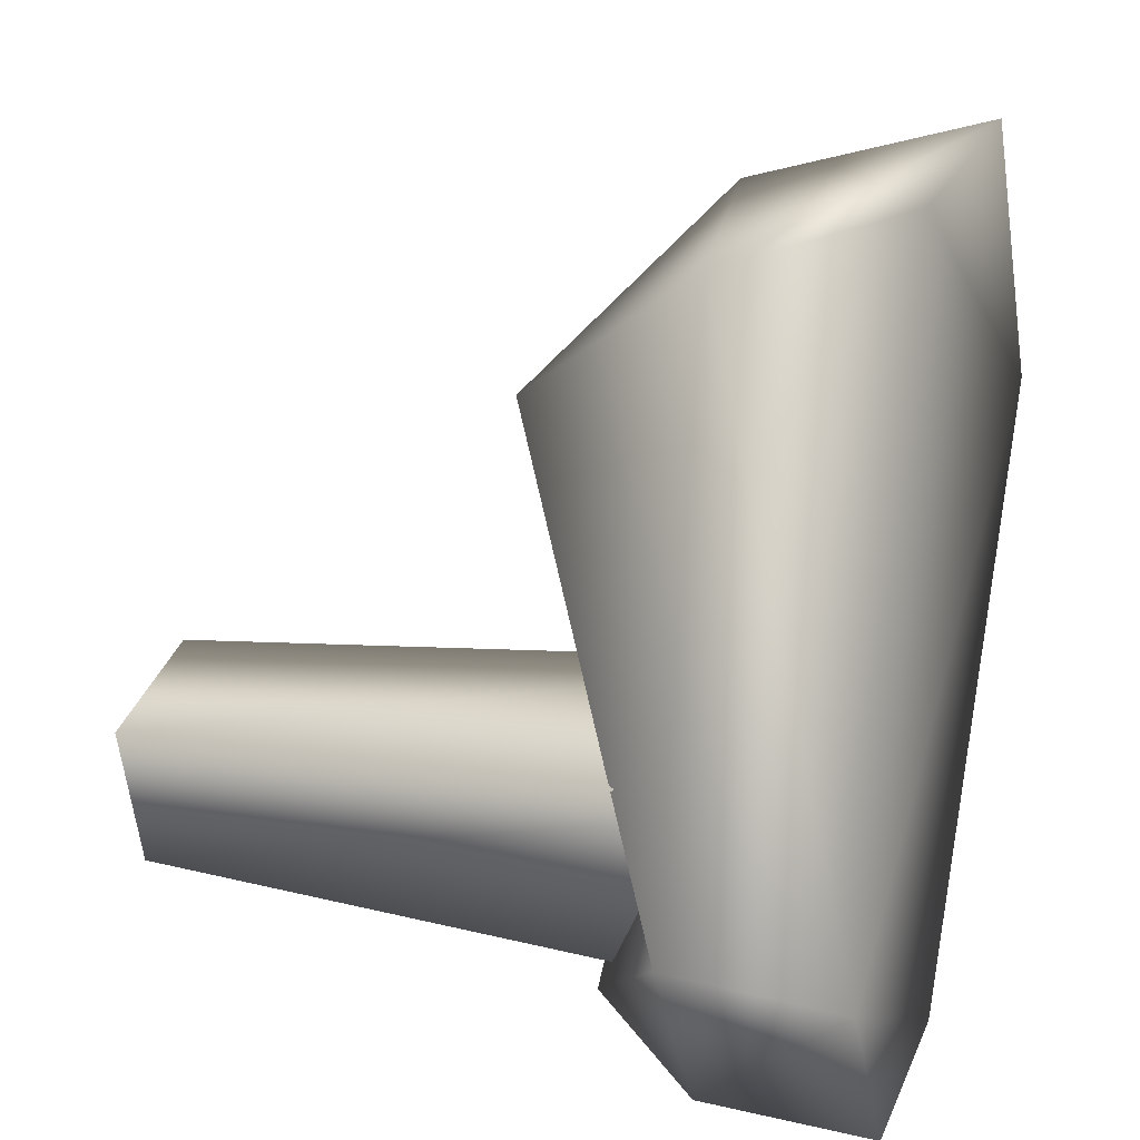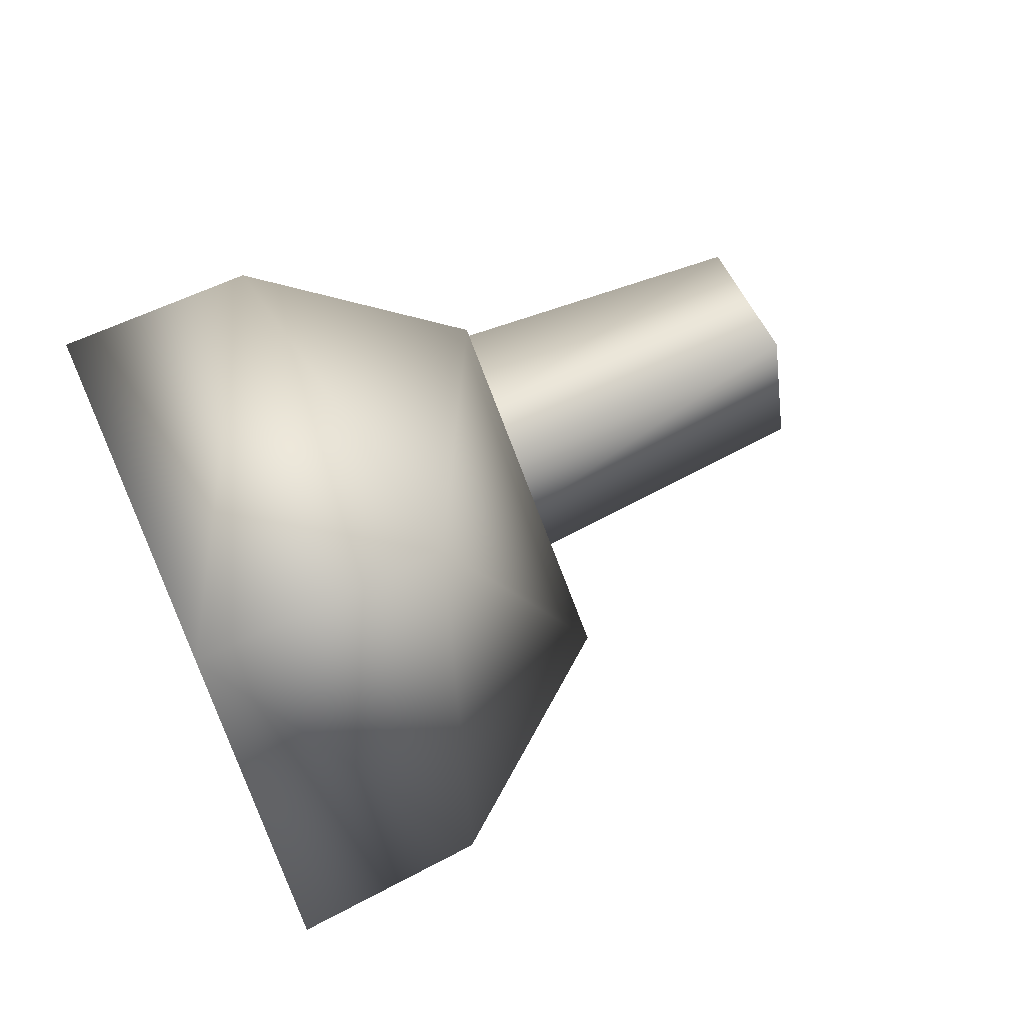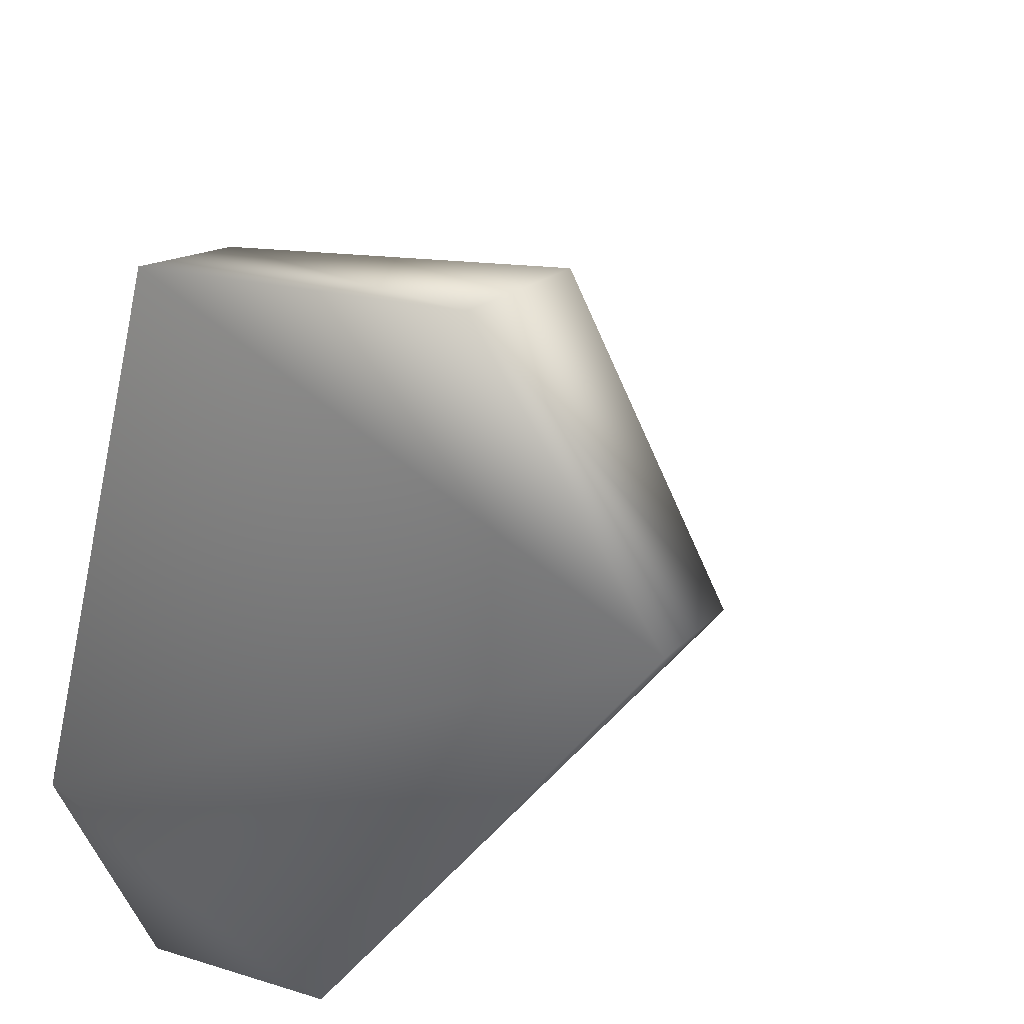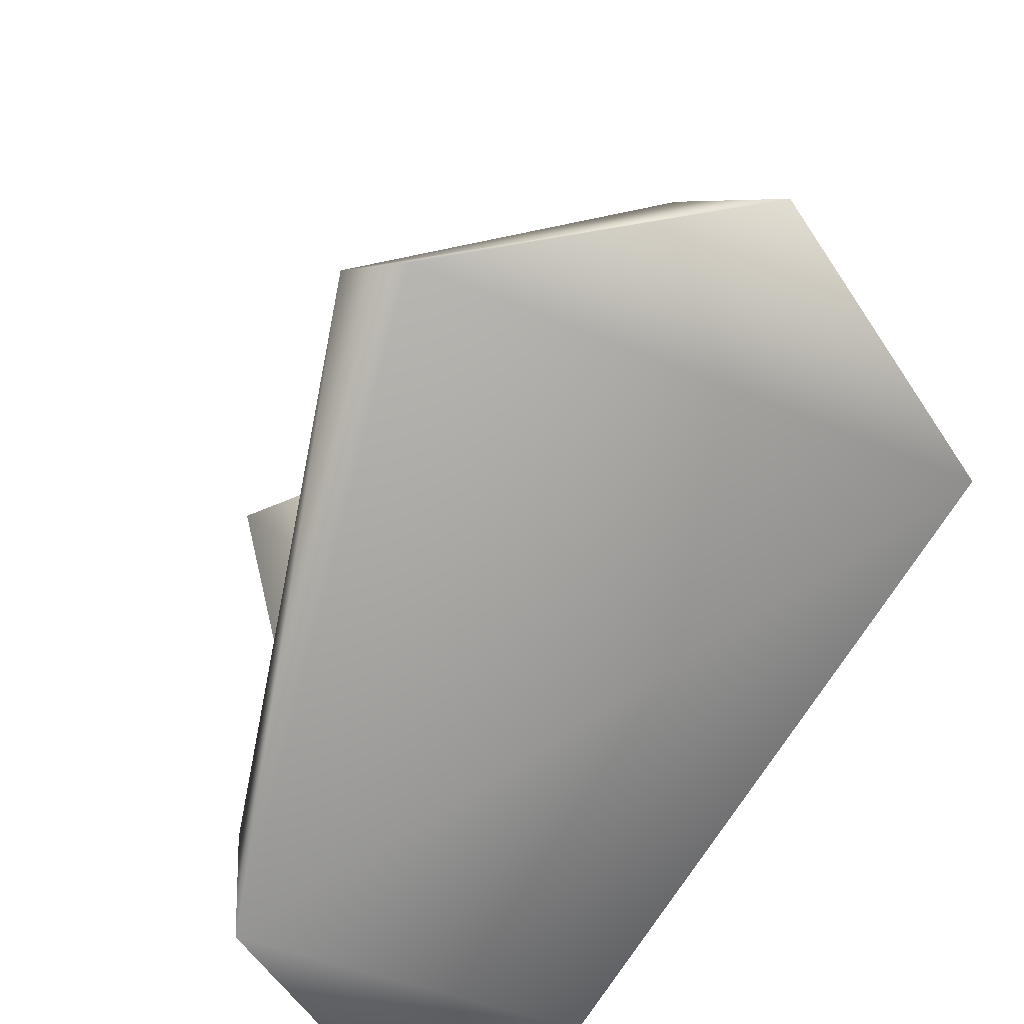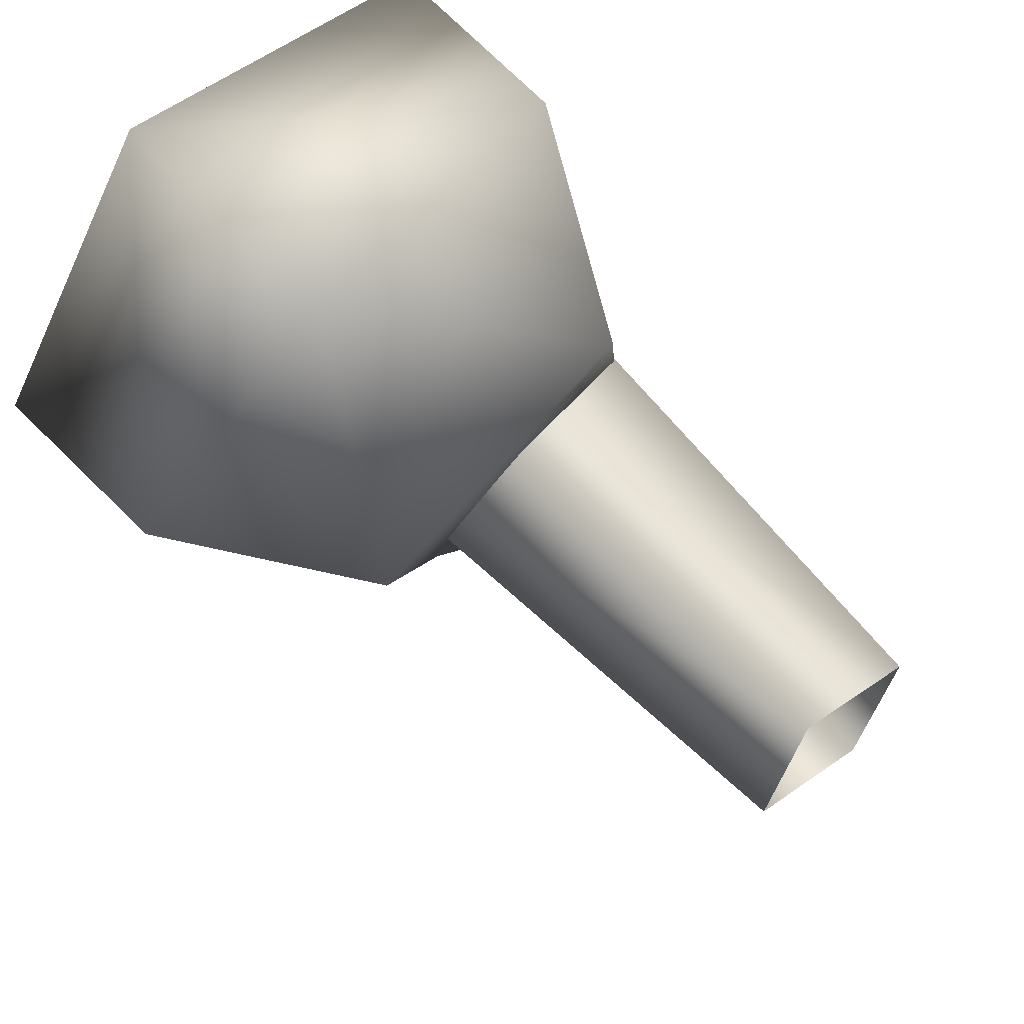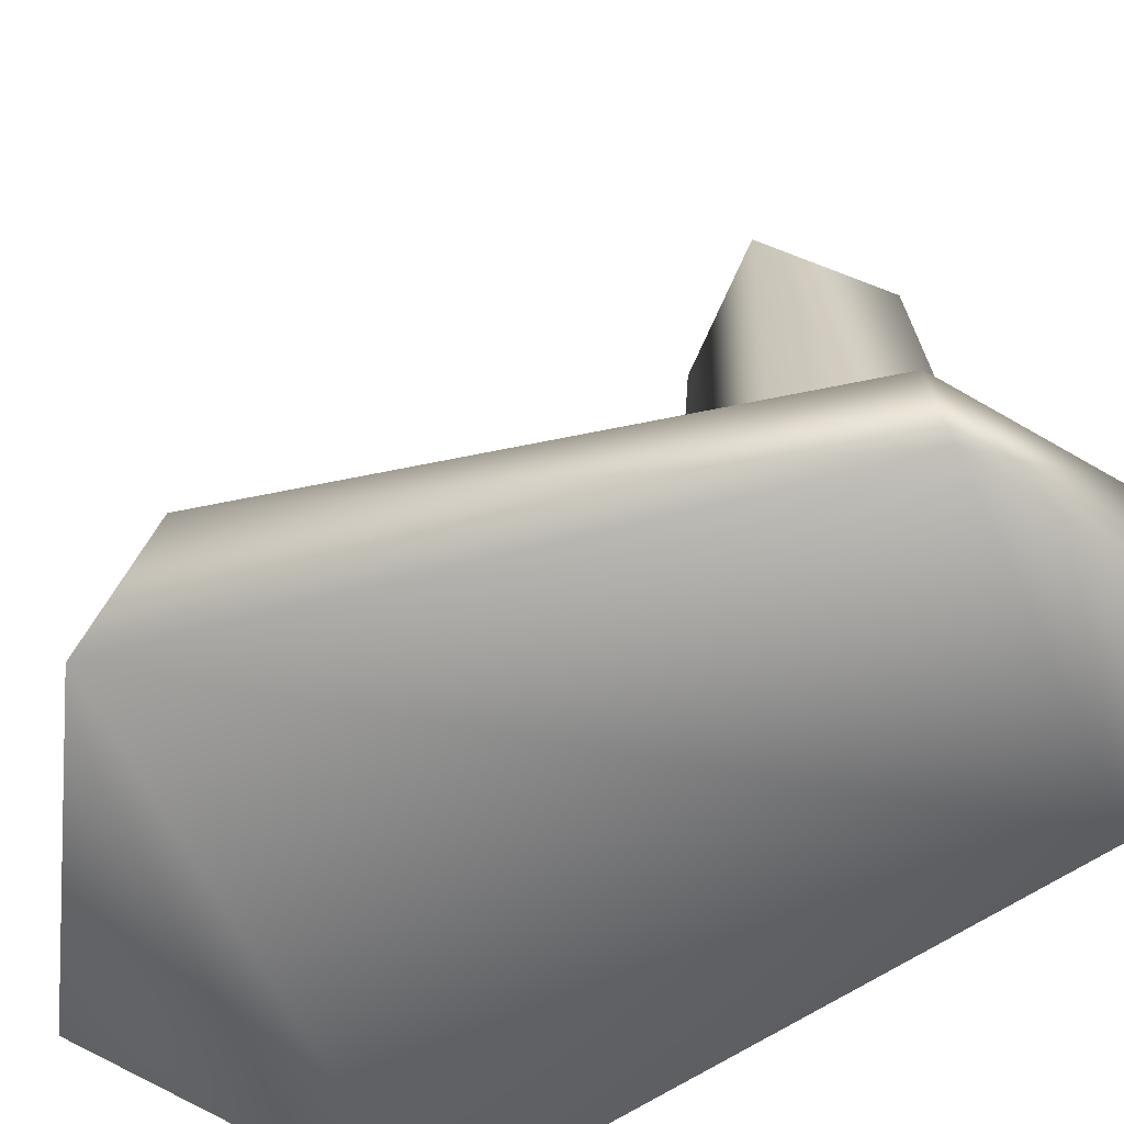
<metadata>
{"format":"obj","ext":"obj","renderer":"f3d","projection":"perspective","resolution":1024,"background":"white","views":[{"elev":16.3,"azim":-71.4,"up":"+Z"},{"elev":69.5,"azim":66.3,"up":"+Z"},{"elev":30.1,"azim":29.2,"up":"+Z"},{"elev":22.0,"azim":-13.7,"up":"+Z"},{"elev":59.2,"azim":138.9,"up":"+Z"},{"elev":-61.0,"azim":140.2,"up":"+Y"}]}
</metadata>
<code>
g default
v 0.09405 -0.000873 0.14
v 0.04874 -0.000873 -0.02583
v 0.08667 0.04538 0.1256
v 0.05593 0.0463 -0.02521
v 0.1072 0.09596 0.09022
v 0.1133 0.06442 0.00014
v 0.1861 0.09596 0.05349
v 0.1309 0.0463 -0.06008
v 0.2264 0.04538 0.06056
v 0.135 -0.000873 -0.06598
v 0.2327 -0.000873 0.07549
v 0.1825 -0.000873 0.1489
v 0.1751 0.06133 0.1329
v 0.09072 0.07033 -0.04841
v 0.08134 0.04391 -0.06856
v 0.08022 -0.000873 -0.07097
v 0.06819 0.0158 0.01198
v 0.07915 0.1891 0.00632
v 0.1226 0.0158 0.02934
v 0.1169 0.1891 0.01838
v 0.14 0.0158 -0.02505
v 0.129 0.1891 -0.01939
v 0.08556 0.0158 -0.04242
v 0.09121 0.1891 -0.03145
g polySurface1
f 1 3 2
f 3 4 2
f 3 5 4
f 5 6 4
f 5 7 6
f 7 8 6
f 7 9 8
f 9 10 8
f 9 11 10
f 11 9 12
f 9 13 12
f 9 7 13
f 7 5 13
f 6 14 4
f 14 15 4
f 14 8 15
f 8 10 15
f 5 3 13
f 3 12 13
f 3 1 12
f 4 15 2
f 15 16 2
f 15 10 16
f 16 10 2
f 10 11 2
f 12 1 11
f 1 2 11
f 14 6 8
f 17 19 18
f 19 20 18
f 19 21 20
f 21 22 20
f 21 23 22
f 23 24 22
f 23 17 24
f 17 18 24

</code>
